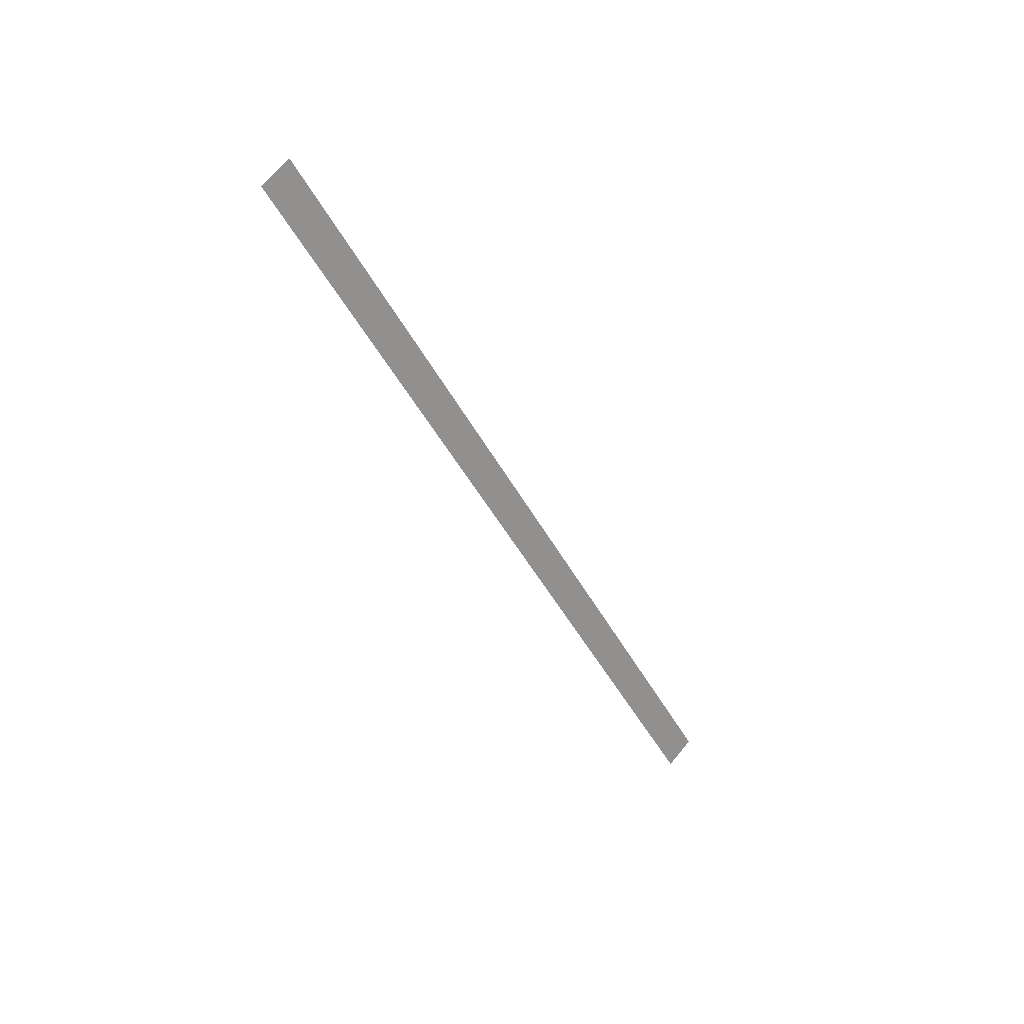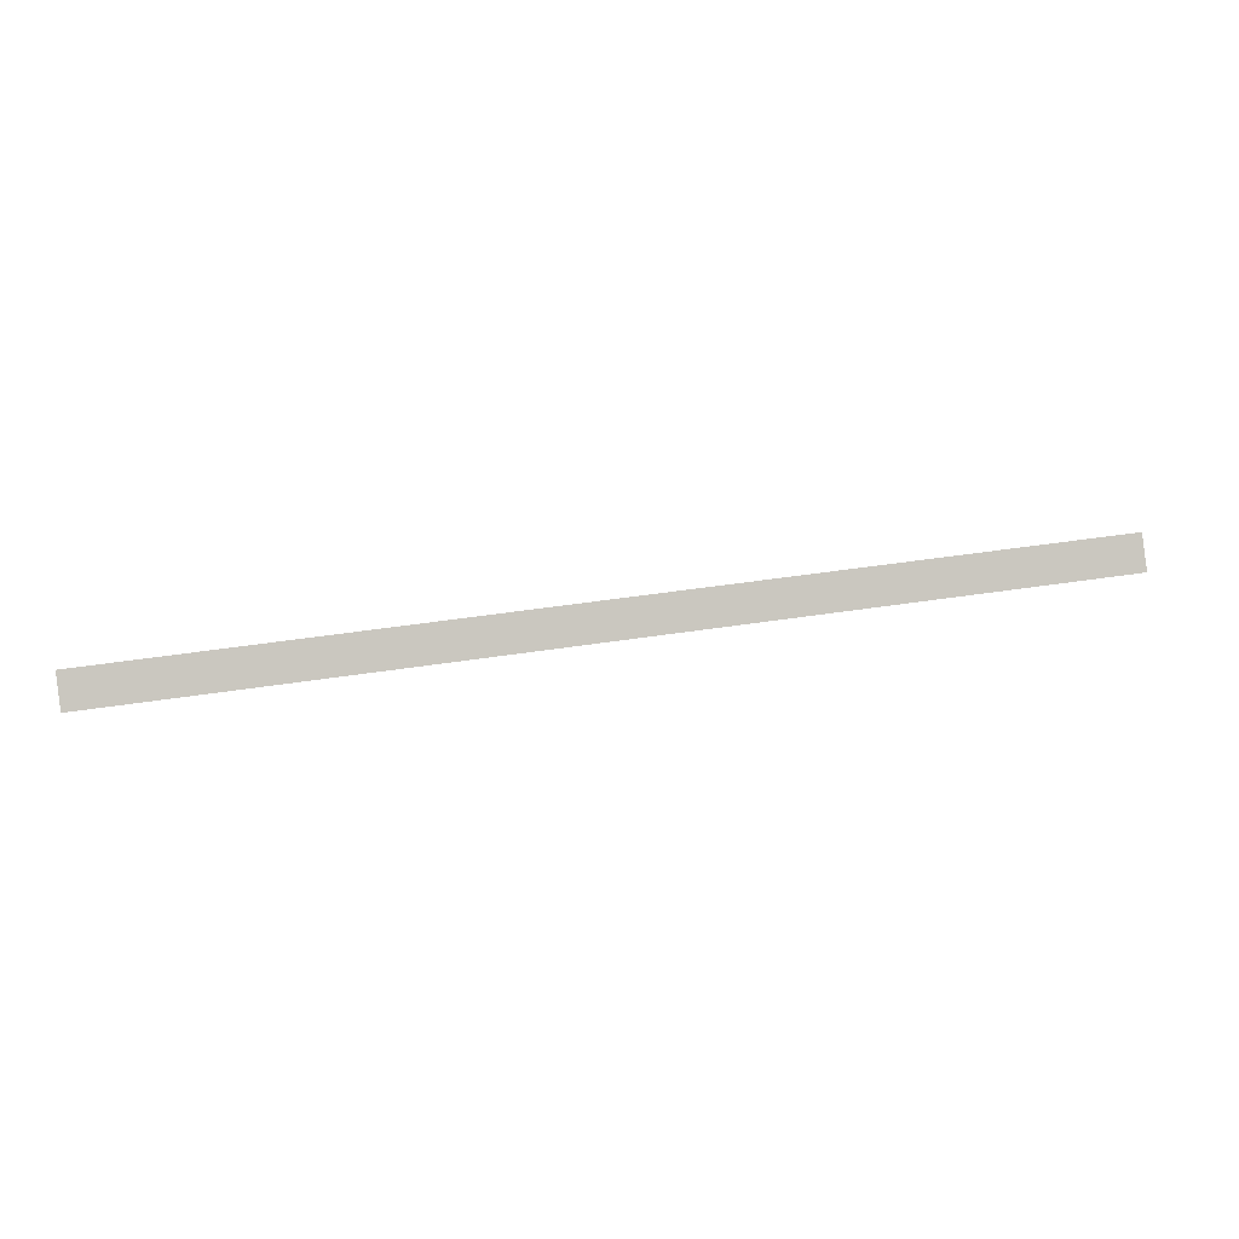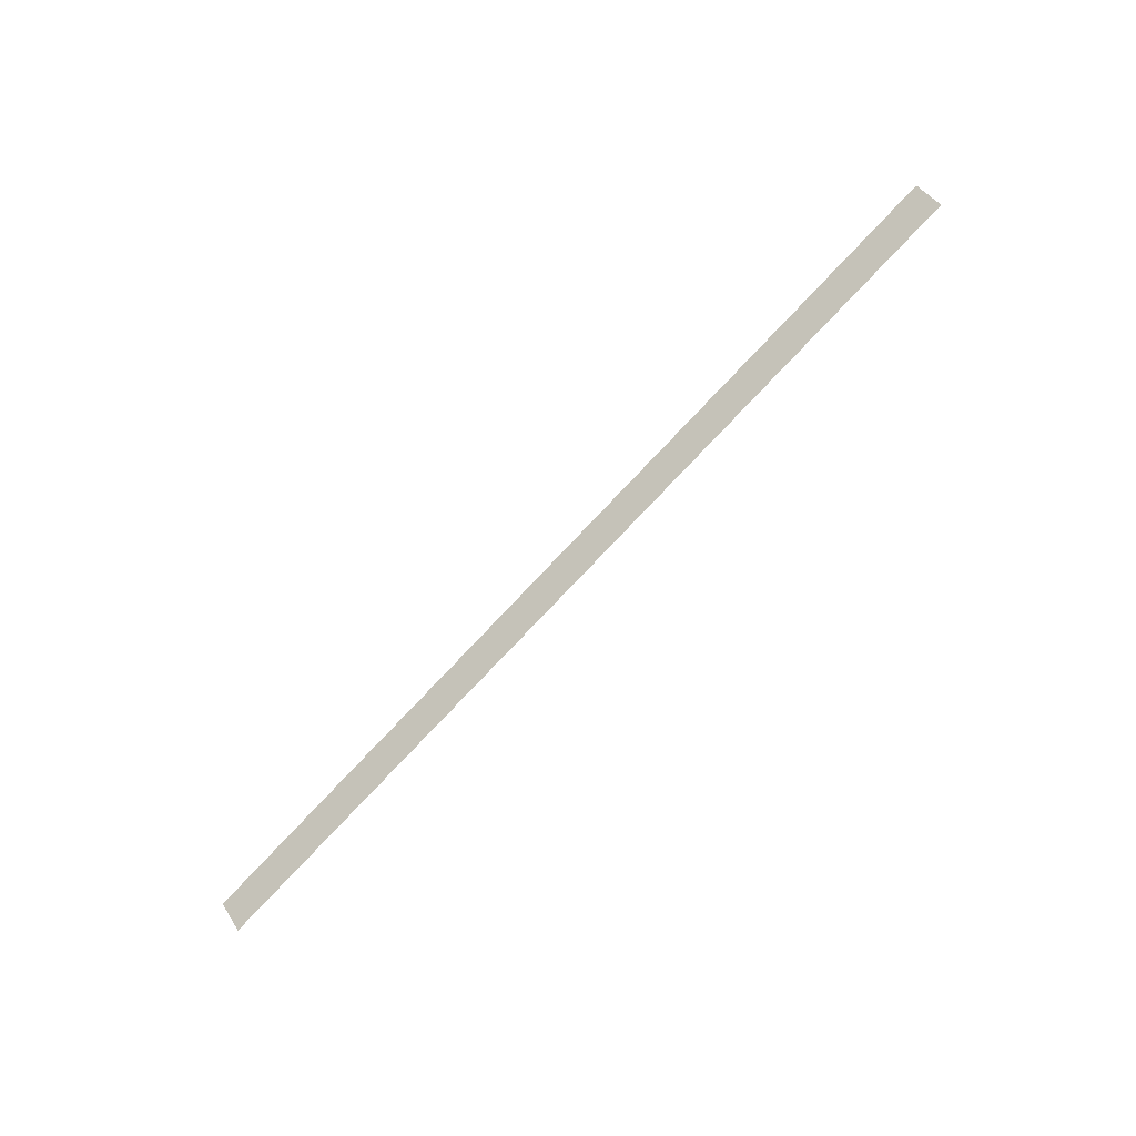
<metadata>
{"format":"obj","ext":"obj","renderer":"f3d","projection":"perspective","resolution":1024,"background":"white","views":[{"elev":-43.2,"azim":-64.5,"up":"+Y"},{"elev":44.3,"azim":-10.4,"up":"+Z"},{"elev":-79.9,"azim":46.4,"up":"+Y"}]}
</metadata>
<code>
v 0 49.55 11.91
v 0 49.21 11.56
v 12.7 49.21 11.56
v 12.7 49.55 11.91
f 2 1 3
f 1 4 3

</code>
